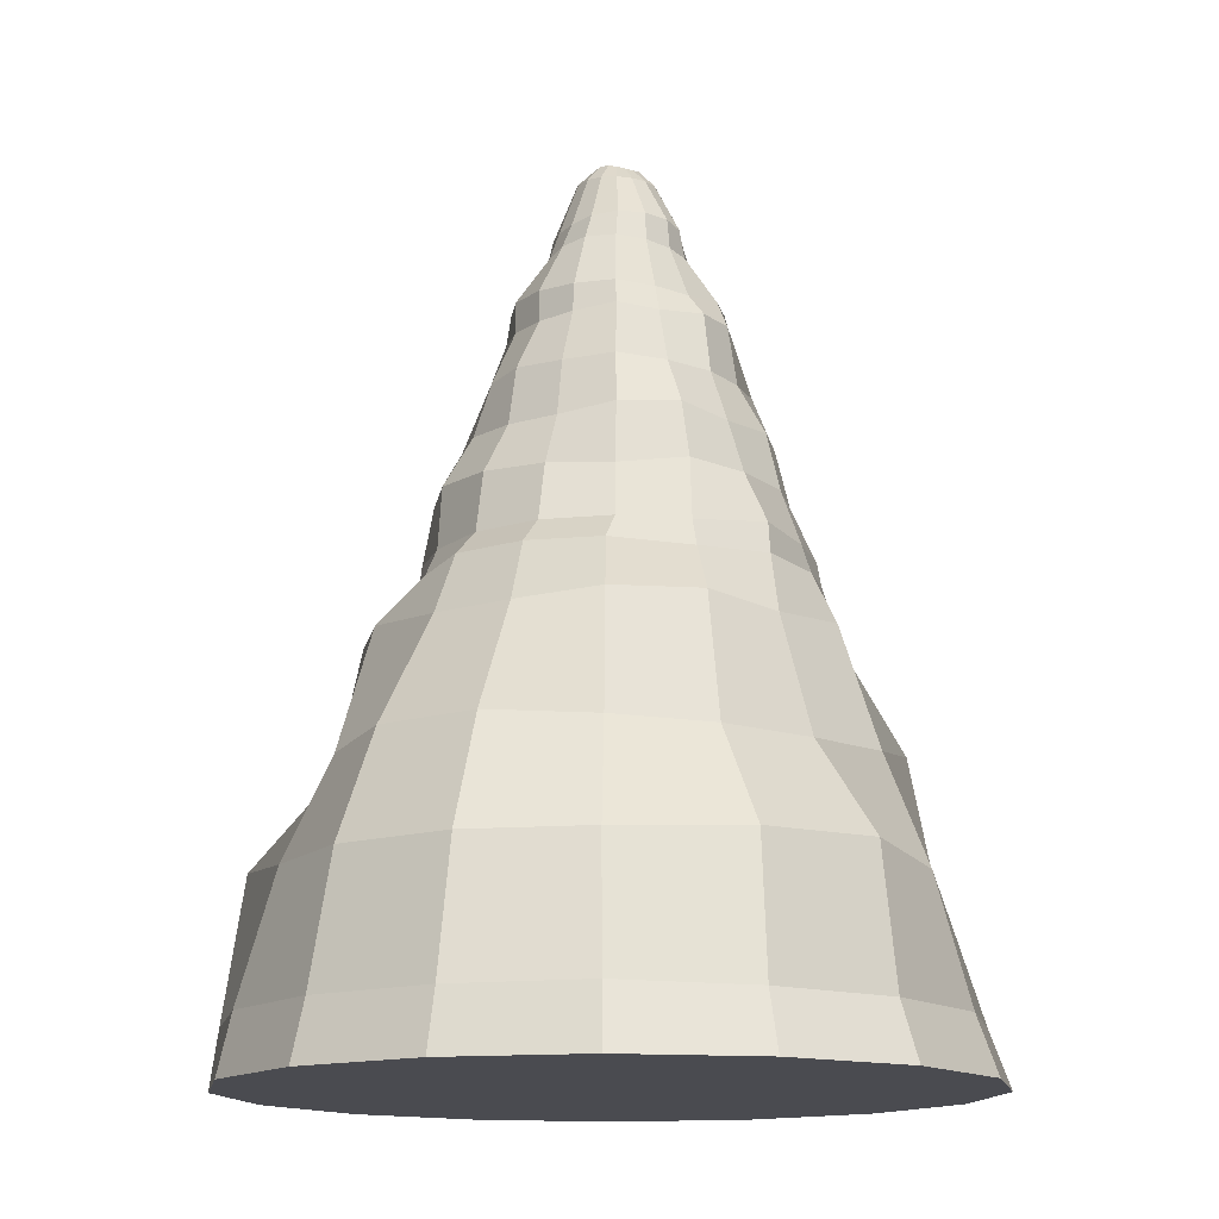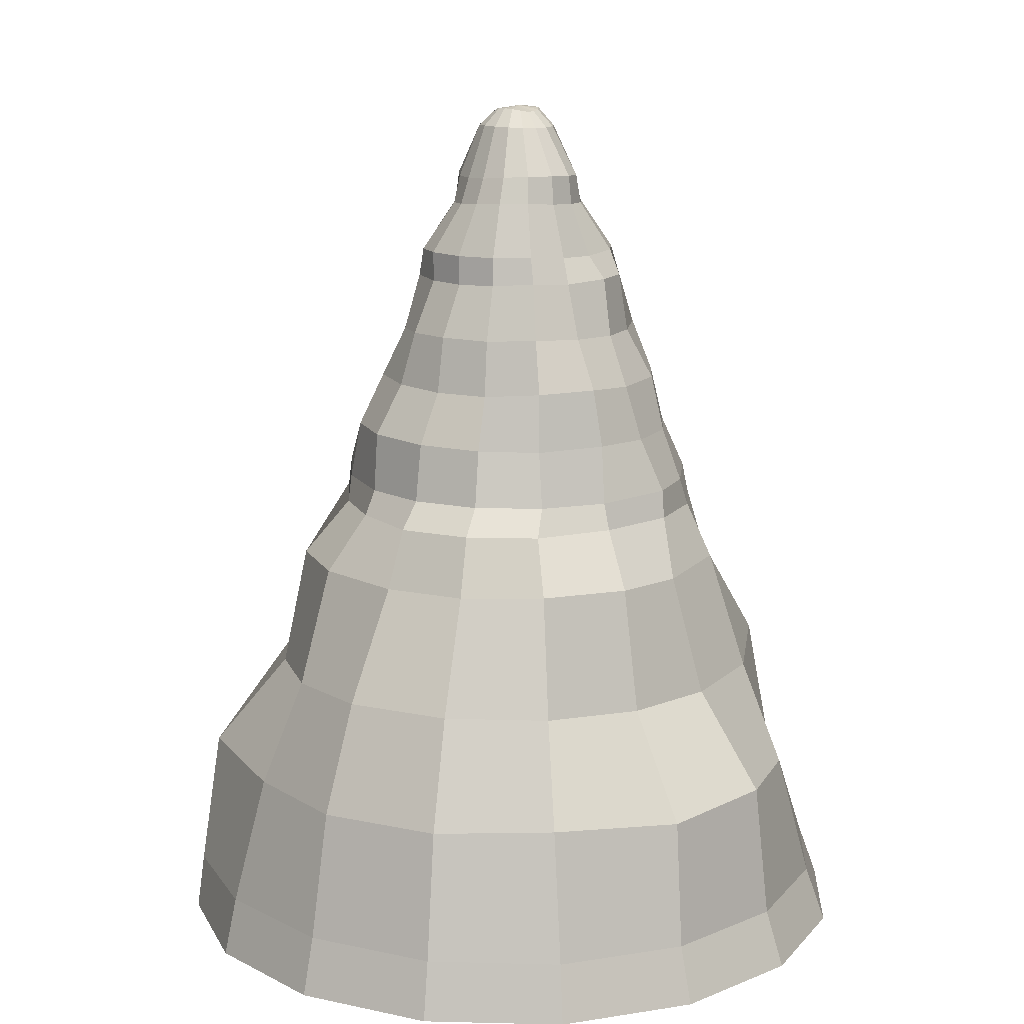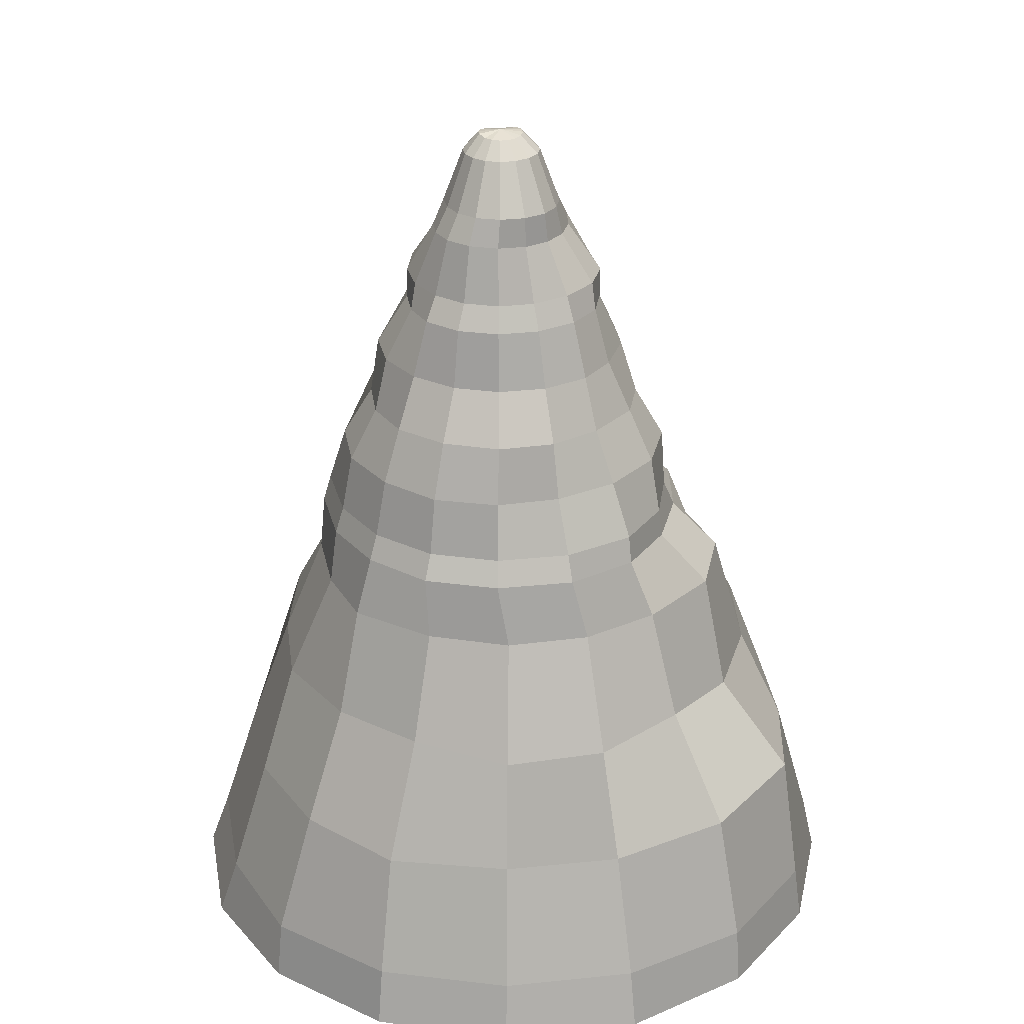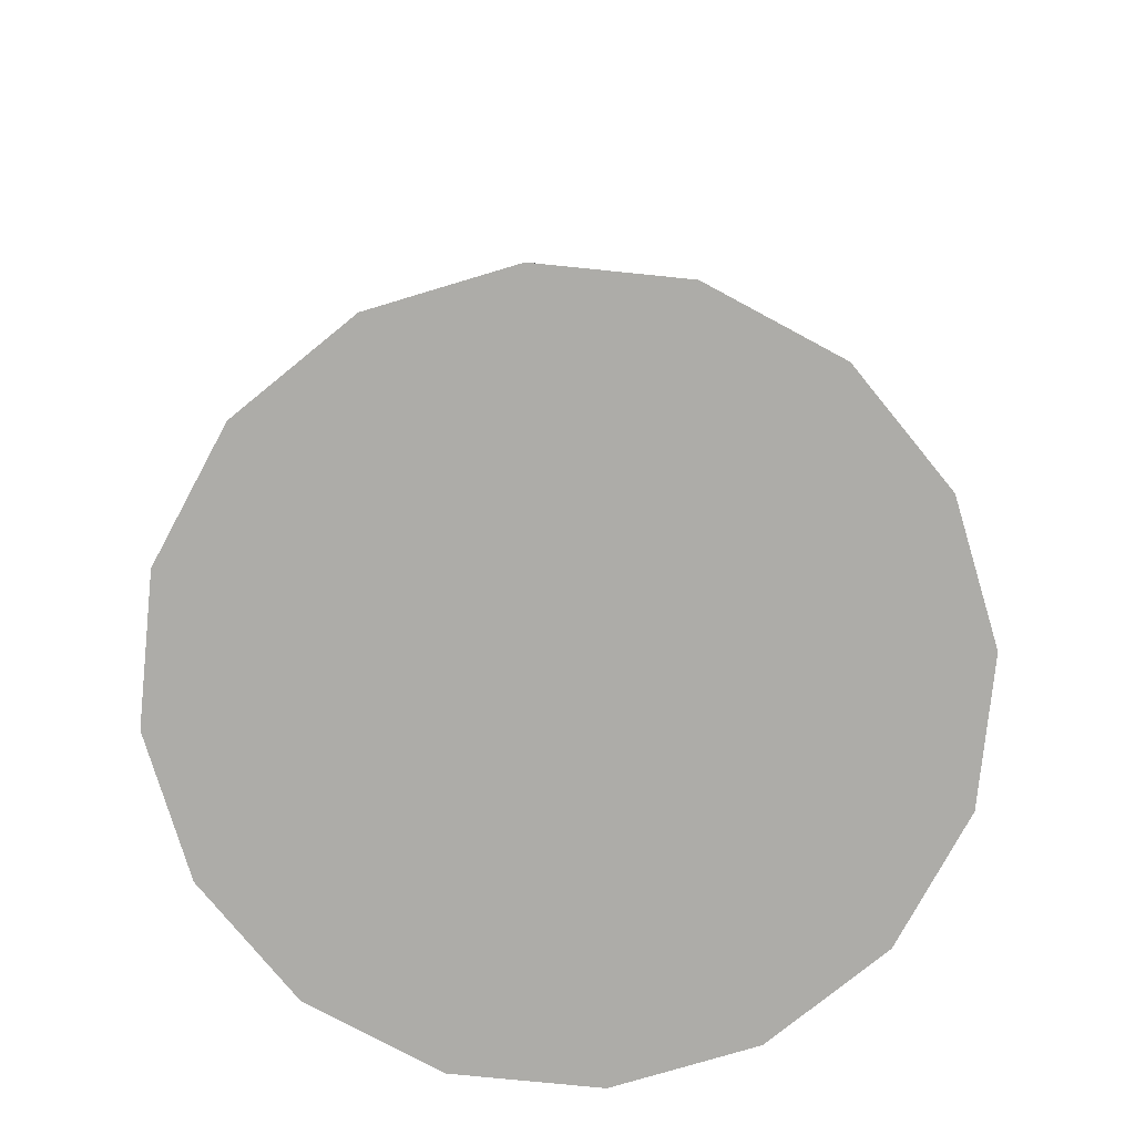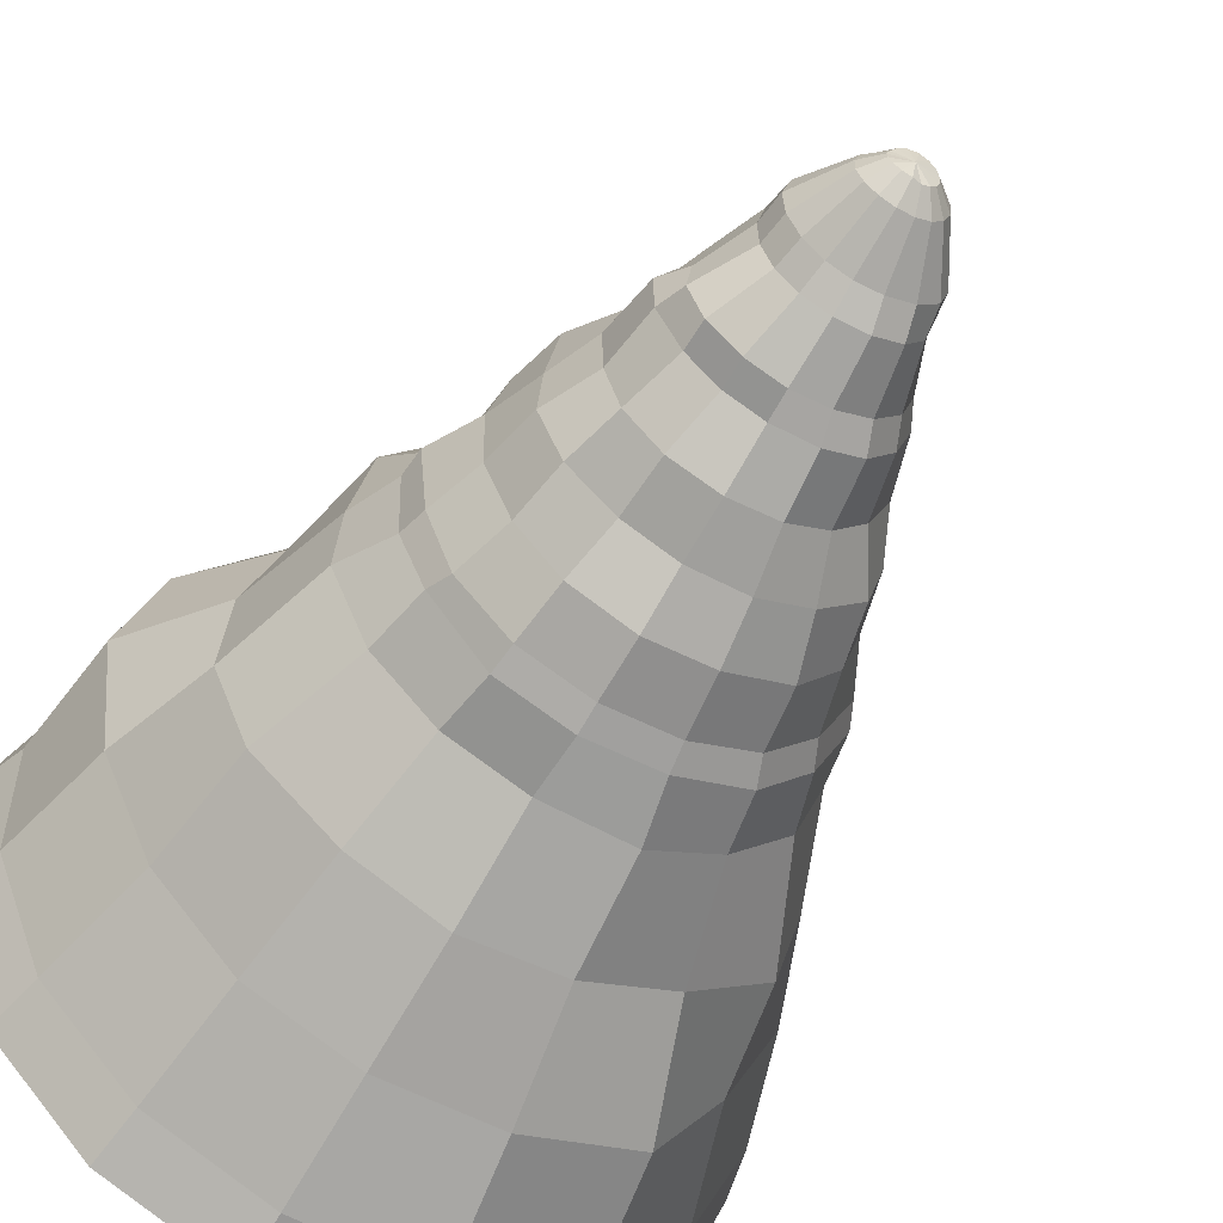
<metadata>
{"format":"obj","ext":"obj","renderer":"f3d","projection":"perspective","resolution":1024,"background":"white","views":[{"elev":-14.6,"azim":34.7,"up":"+Y"},{"elev":13.5,"azim":25.6,"up":"+Y"},{"elev":28.1,"azim":-122.8,"up":"+Y"},{"elev":-76.6,"azim":39.2,"up":"+Y"},{"elev":-55.0,"azim":151.4,"up":"+Z"}]}
</metadata>
<code>
o Cone
v 0 -1.265 0
v 0.003001 1.214 -0.03715
v 0.1951 -1.265 -0.9808
v 0.0133 1.209 -0.1011
v 0.5556 -1.265 -0.8315
v 0.0366 1.208 -0.09114
v 0.8315 -1.265 -0.5556
v 0.05371 1.206 -0.07287
v 0.9808 -1.265 -0.1951
v 0.06129 1.202 -0.0494
v 0.9808 -1.265 0.1951
v 0.05924 1.198 -0.02557
v 0.8315 -1.265 0.5556
v 0.0499 1.198 -0.004289
v 0.5556 -1.265 0.8315
v 0.03443 1.201 0.01325
v 0.1951 -1.265 0.9808
v 0.01281 1.206 0.02415
v -0.1951 -1.265 0.9808
v -0.01223 1.208 0.02488
v -0.5556 -1.265 0.8315
v -0.03524 1.207 0.01482
v -0.8315 -1.265 0.5556
v -0.05177 1.205 -0.00332
v -0.9808 -1.265 0.1951
v -0.05955 1.203 -0.02598
v -0.9811 -1.265 -0.1952
v -0.05808 1.201 -0.04965
v -0.8324 -1.265 -0.5562
v -0.04841 1.201 -0.07119
v -0.5556 -1.265 -0.8315
v -0.03224 1.203 -0.08825
v -0.1951 -1.265 -0.9808
v -0.01079 1.203 -0.09744
v 0.1041 0.02366 -0.5608
v 0.3033 0.02829 -0.4915
v 0.4582 0.03103 -0.3069
v 0.5236 0.02455 -0.1423
v 0.5314 0.02687 0.06655
v 0.434 0.01965 0.252
v 0.2926 0.02161 0.4389
v 0.1032 0.02221 0.5191
v -0.1037 0.02221 0.5191
v -0.2931 0.02161 0.4007
v -0.4355 0.02009 0.2526
v -0.5377 0.02918 0.06774
v -0.5471 0.03264 -0.1456
v -0.4514 0.02722 -0.3402
v -0.3053 0.02933 -0.4939
v -0.1044 0.02462 -0.5612
v 0.03653 0.9337 -0.2365
v 0.1083 0.9308 -0.201
v 0.1605 0.9299 -0.1455
v 0.1908 0.9304 -0.07554
v 0.1955 0.9325 0.002363
v 0.1734 0.9373 0.08058
v 0.1214 0.9424 0.1455
v 0.04492 0.9425 0.1766
v -0.03721 0.9363 0.1651
v -0.1078 0.9307 0.1247
v -0.1595 0.9292 0.06834
v -0.1894 0.9297 -0.000958
v -0.1966 0.9328 -0.07971
v -0.1764 0.938 -0.1598
v -0.1237 0.9412 -0.2225
v -0.04679 0.9392 -0.2484
v 0.1621 -0.7683 -0.8158
v 0.4625 -0.7686 -0.693
v 0.6866 -0.7702 -0.459
v 0.8321 -0.7606 -0.1656
v 0.8803 -0.7354 0.1757
v 0.7639 -0.7447 0.5113
v 0.4755 -0.7458 0.7176
v 0.1729 -0.7473 0.8707
v -0.1734 -0.7473 0.8707
v -0.476 -0.7458 0.7176
v -0.7644 -0.7155 0.5113
v -0.8808 -0.7354 0.1757
v -0.8326 -0.7606 -0.1656
v -0.6881 -0.7697 -0.4599
v -0.493 -0.7477 -0.7403
v -0.1671 -0.7607 -0.8335
v 0.1415 -0.4322 -0.7131
v 0.3968 -0.437 -0.5932
v 0.6313 -0.4203 -0.4223
v 0.7158 -0.4602 -0.1433
v 0.6873 -0.4709 0.1368
v 0.5883 -0.4682 0.3942
v 0.4043 -0.4609 0.6059
v 0.15 -0.4465 0.7532
v -0.1505 -0.4465 0.7532
v -0.4048 -0.4609 0.6059
v -0.5888 -0.4682 0.3942
v -0.6878 -0.4418 0.1368
v -0.7163 -0.4602 -0.1433
v -0.6323 -0.4491 -0.4228
v -0.3981 -0.4363 -0.5946
v -0.1385 -0.438 -0.6976
v 0.1154 -0.1441 -0.5785
v 0.3299 -0.1426 -0.4944
v 0.5007 -0.1392 -0.334
v 0.6075 -0.1244 -0.1246
v 0.5837 -0.1419 0.117
v 0.529 -0.1263 0.3543
v 0.3513 -0.1281 0.5252
v 0.117 -0.1416 0.5847
v -0.1174 -0.1416 0.5847
v -0.3518 -0.1281 0.5252
v -0.5295 -0.1263 0.3543
v -0.5841 -0.1419 0.117
v -0.5876 -0.1398 -0.1177
v -0.5027 -0.1396 -0.3352
v -0.3341 -0.1396 -0.5006
v -0.124 -0.1269 -0.6218
v 0.05247 0.7843 -0.2986
v 0.1537 0.7874 -0.2654
v 0.2391 0.7922 -0.1972
v 0.2787 0.7919 -0.0979
v 0.2582 0.7834 0.01084
v 0.2213 0.7861 0.1117
v 0.1553 0.7925 0.1969
v 0.05266 0.791 0.2374
v -0.05702 0.7917 0.2421
v -0.1613 0.7933 0.2031
v -0.2366 0.7917 0.1226
v -0.263 0.7853 0.01769
v -0.2528 0.7812 -0.08888
v -0.2169 0.7824 -0.1839
v -0.146 0.7824 -0.2551
v -0.0509 0.7819 -0.2926
v 0.02094 1.156 -0.1445
v 0.06015 1.156 -0.1284
v 0.09005 1.156 -0.09826
v 0.1054 1.154 -0.05906
v 0.104 1.152 -0.01734
v 0.08772 1.152 0.02079
v 0.05917 1.154 0.05083
v 0.02078 1.156 0.06811
v -0.02256 1.157 0.06971
v -0.06362 1.158 0.05474
v -0.09535 1.158 0.02505
v -0.1117 1.158 -0.01522
v -0.1096 1.157 -0.05886
v -0.09092 1.156 -0.09818
v -0.06031 1.155 -0.1279
v -0.02131 1.156 -0.1442
v 0.1839 -1.108 -0.9246
v 0.5238 -1.108 -0.7839
v 0.7839 -1.108 -0.5238
v 0.9246 -1.108 -0.1839
v 0.9255 -1.107 0.1841
v 0.7896 -1.106 0.5282
v 0.5342 -1.101 0.8006
v 0.1868 -1.102 0.9398
v -0.1868 -1.102 0.9398
v -0.5342 -1.101 0.8006
v -0.8135 -1.105 0.5424
v -0.9668 -1.097 0.1917
v -0.9438 -1.101 -0.1878
v -0.7867 -1.106 -0.5257
v -0.5397 -1.097 -0.8078
v -0.1912 -1.094 -0.9607
v 0.09932 0.09841 -0.5369
v 0.2911 0.1049 -0.473
v 0.4332 0.1048 -0.3276
v 0.5005 0.09964 -0.1376
v 0.5251 0.1081 0.06613
v 0.4119 0.09343 0.2372
v 0.275 0.09336 0.3738
v 0.09648 0.09346 0.4481
v -0.09692 0.0934 0.4479
v -0.2761 0.09374 0.3747
v -0.4273 0.09983 0.2462
v -0.5278 0.1092 0.06581
v -0.5146 0.1048 -0.1389
v -0.4223 0.09791 -0.3205
v -0.2833 0.09821 -0.4617
v -0.09933 0.09779 -0.535
v 0.09301 0.2607 -0.5057
v 0.2631 0.2609 -0.4326
v 0.3771 0.2527 -0.2907
v 0.4464 0.2515 -0.1269
v 0.4497 0.2535 0.05419
v 0.3975 0.2599 0.2246
v 0.2444 0.2467 0.3284
v 0.08807 0.2523 0.4093
v -0.09268 0.2578 0.4237
v -0.2702 0.263 0.365
v -0.4016 0.2624 0.2312
v -0.4592 0.2587 0.05318
v -0.4428 0.2519 -0.1263
v -0.3863 0.2553 -0.2968
v -0.2677 0.2597 -0.4359
v -0.0907 0.2568 -0.4972
v 0.07645 0.4035 -0.4279
v 0.2168 0.4012 -0.3626
v 0.3459 0.4114 -0.2686
v 0.4095 0.4113 -0.1212
v 0.3932 0.4055 0.03881
v 0.3618 0.4199 0.2064
v 0.2378 0.4136 0.3137
v 0.07556 0.3997 0.3414
v -0.07655 0.4006 0.3437
v -0.2246 0.4059 0.296
v -0.3429 0.4111 0.1903
v -0.3889 0.4041 0.03944
v -0.4043 0.4093 -0.1195
v -0.3552 0.4135 -0.2728
v -0.2289 0.409 -0.3809
v -0.08096 0.4084 -0.4405
v 0.06979 0.5602 -0.3915
v 0.2027 0.5615 -0.3418
v 0.2962 0.5588 -0.2379
v 0.3336 0.5522 -0.1057
v 0.3368 0.5528 0.02924
v 0.2891 0.5561 0.1569
v 0.2043 0.5623 0.2672
v 0.06673 0.5569 0.3086
v -0.0716 0.5604 0.3173
v -0.1964 0.5579 0.2584
v -0.2855 0.5529 0.1516
v -0.3431 0.5554 0.03019
v -0.3355 0.5527 -0.1035
v -0.2759 0.5487 -0.2223
v -0.1851 0.5496 -0.3155
v -0.06752 0.5559 -0.3793
v 0.05343 0.7061 -0.3132
v 0.1534 0.7042 -0.268
v 0.2403 0.7086 -0.1966
v 0.3091 0.7192 -0.0986
v 0.3105 0.7184 0.01832
v 0.2435 0.7118 0.1277
v 0.1749 0.7192 0.222
v 0.05633 0.7103 0.2479
v -0.05584 0.7074 0.2413
v -0.1614 0.7088 0.2016
v -0.2483 0.7123 0.1268
v -0.2934 0.7129 0.02139
v -0.2888 0.7113 -0.09566
v -0.2453 0.7114 -0.2033
v -0.1686 0.7142 -0.2902
v -0.06154 0.7132 -0.33
v 0.03173 1.005 -0.1991
v 0.09254 1.005 -0.1751
v 0.1442 1.008 -0.1311
v 0.1787 1.012 -0.07014
v 0.1868 1.016 0.00177
v 0.1632 1.018 0.07104
v 0.1108 1.019 0.1222
v 0.0408 1.015 0.1424
v -0.03135 1.009 0.131
v -0.09449 1.006 0.1013
v -0.1459 1.009 0.05642
v -0.1808 1.012 -0.006162
v -0.1897 1.016 -0.07852
v -0.1645 1.017 -0.1461
v -0.1085 1.014 -0.1913
v -0.03694 1.008 -0.2062
f 4 34 2
f 146 34 4 131
f 196 180 179 195
f 2 6 4
f 163 164 36 35
f 147 148 5 3
f 2 8 6
f 164 165 37 36
f 148 149 7 5
f 2 10 8
f 165 166 38 37
f 149 150 9 7
f 2 12 10
f 166 167 39 38
f 150 151 11 9
f 2 14 12
f 167 168 40 39
f 151 152 13 11
f 2 16 14
f 168 169 41 40
f 152 153 15 13
f 2 18 16
f 169 170 42 41
f 153 154 17 15
f 2 20 18
f 170 171 43 42
f 154 155 19 17
f 2 22 20
f 171 172 44 43
f 155 156 21 19
f 2 24 22
f 172 173 45 44
f 156 157 23 21
f 2 26 24
f 173 174 46 45
f 157 158 25 23
f 2 28 26
f 174 175 47 46
f 158 159 27 25
f 2 30 28
f 175 176 48 47
f 159 160 29 27
f 2 32 30
f 176 177 49 48
f 160 161 31 29
f 2 34 32
f 177 178 50 49
f 161 162 33 31
f 193 194 178 177
f 192 193 177 176
f 191 192 176 175
f 190 191 175 174
f 189 190 174 173
f 188 189 173 172
f 187 188 172 171
f 186 187 171 170
f 185 186 170 169
f 184 185 169 168
f 183 184 168 167
f 182 183 167 166
f 181 182 166 165
f 180 181 165 164
f 179 180 164 163
f 225 241 242 226
f 129 130 242 241
f 128 129 241 240
f 127 128 240 239
f 126 127 239 238
f 125 126 238 237
f 124 125 237 236
f 123 124 236 235
f 122 123 235 234
f 121 122 234 233
f 120 121 233 232
f 119 120 232 231
f 118 119 231 230
f 117 118 230 229
f 116 117 229 228
f 115 116 228 227
f 66 258 243 51
f 145 146 258 257
f 144 145 257 256
f 143 144 256 255
f 142 143 255 254
f 141 142 254 253
f 140 141 253 252
f 139 140 252 251
f 138 139 251 250
f 137 138 250 249
f 136 137 249 248
f 135 136 248 247
f 134 135 247 246
f 133 134 246 245
f 132 133 245 244
f 131 132 244 243
f 242 130 115 227
f 211 212 196 195
f 212 213 197 196
f 213 214 198 197
f 214 215 199 198
f 215 216 200 199
f 216 217 201 200
f 217 218 202 201
f 218 219 203 202
f 219 220 204 203
f 220 221 205 204
f 221 222 206 205
f 222 223 207 206
f 223 224 208 207
f 224 225 209 208
f 225 226 210 209
f 100 101 85 84
f 101 102 86 85
f 102 103 87 86
f 103 104 88 87
f 104 105 89 88
f 105 106 90 89
f 106 107 91 90
f 107 108 92 91
f 108 109 93 92
f 109 110 94 93
f 110 111 95 94
f 111 112 96 95
f 112 113 97 96
f 113 114 98 97
f 99 83 98 114
f 99 35 36 100
f 98 82 81 97
f 97 81 80 96
f 96 80 79 95
f 95 79 78 94
f 94 78 77 93
f 93 77 76 92
f 92 76 75 91
f 91 75 74 90
f 90 74 73 89
f 89 73 72 88
f 88 72 71 87
f 87 71 70 86
f 86 70 69 85
f 85 69 68 84
f 84 68 67 83
f 9 11 1
f 33 162 147 3
f 146 131 243 258
f 115 51 52 116
f 116 52 53 117
f 117 53 54 118
f 118 54 55 119
f 119 55 56 120
f 120 56 57 121
f 121 57 58 122
f 122 58 59 123
f 123 59 60 124
f 124 60 61 125
f 125 61 62 126
f 126 62 63 127
f 127 63 64 128
f 128 64 65 129
f 129 65 66 130
f 29 31 1
f 27 29 1
f 25 27 1
f 23 25 1
f 21 23 1
f 19 21 1
f 17 19 1
f 15 17 1
f 13 15 1
f 11 13 1
f 99 100 84 83
f 7 9 1
f 5 7 1
f 3 5 1
f 1 33 3
f 82 67 147 162
f 147 67 68 148
f 148 68 69 149
f 149 69 70 150
f 150 70 71 151
f 151 71 72 152
f 152 72 73 153
f 153 73 74 154
f 154 74 75 155
f 155 75 76 156
f 156 76 77 157
f 157 77 78 158
f 158 78 79 159
f 159 79 80 160
f 160 80 81 161
f 161 81 82 162
f 50 178 163 35
f 4 6 132 131
f 6 8 133 132
f 8 10 134 133
f 10 12 135 134
f 12 14 136 135
f 14 16 137 136
f 16 18 138 137
f 18 20 139 138
f 20 22 140 139
f 22 24 141 140
f 24 26 142 141
f 26 28 143 142
f 28 30 144 143
f 30 32 145 144
f 32 34 146 145
f 194 179 163 178
f 242 227 211 226
f 211 227 228 212
f 212 228 229 213
f 213 229 230 214
f 214 230 231 215
f 215 231 232 216
f 216 232 233 217
f 217 233 234 218
f 218 234 235 219
f 219 235 236 220
f 220 236 237 221
f 221 237 238 222
f 222 238 239 223
f 223 239 240 224
f 224 240 241 225
f 226 211 195 210
f 114 50 35 99
f 113 49 50 114
f 112 48 49 113
f 111 47 48 112
f 110 46 47 111
f 109 45 46 110
f 108 44 45 109
f 107 43 44 108
f 106 42 43 107
f 105 41 42 106
f 104 40 41 105
f 103 39 40 104
f 102 38 39 103
f 101 37 38 102
f 100 36 37 101
f 66 51 115 130
f 257 258 66 65
f 256 257 65 64
f 255 256 64 63
f 254 255 63 62
f 253 254 62 61
f 252 253 61 60
f 251 252 60 59
f 250 251 59 58
f 249 250 58 57
f 248 249 57 56
f 247 248 56 55
f 246 247 55 54
f 245 246 54 53
f 244 245 53 52
f 243 244 52 51
f 31 33 1
f 197 181 180 196
f 198 182 181 197
f 199 183 182 198
f 200 184 183 199
f 201 185 184 200
f 202 186 185 201
f 203 187 186 202
f 204 188 187 203
f 205 189 188 204
f 206 190 189 205
f 207 191 190 206
f 208 192 191 207
f 209 193 192 208
f 210 194 193 209
f 210 195 179 194
f 82 98 83 67

</code>
